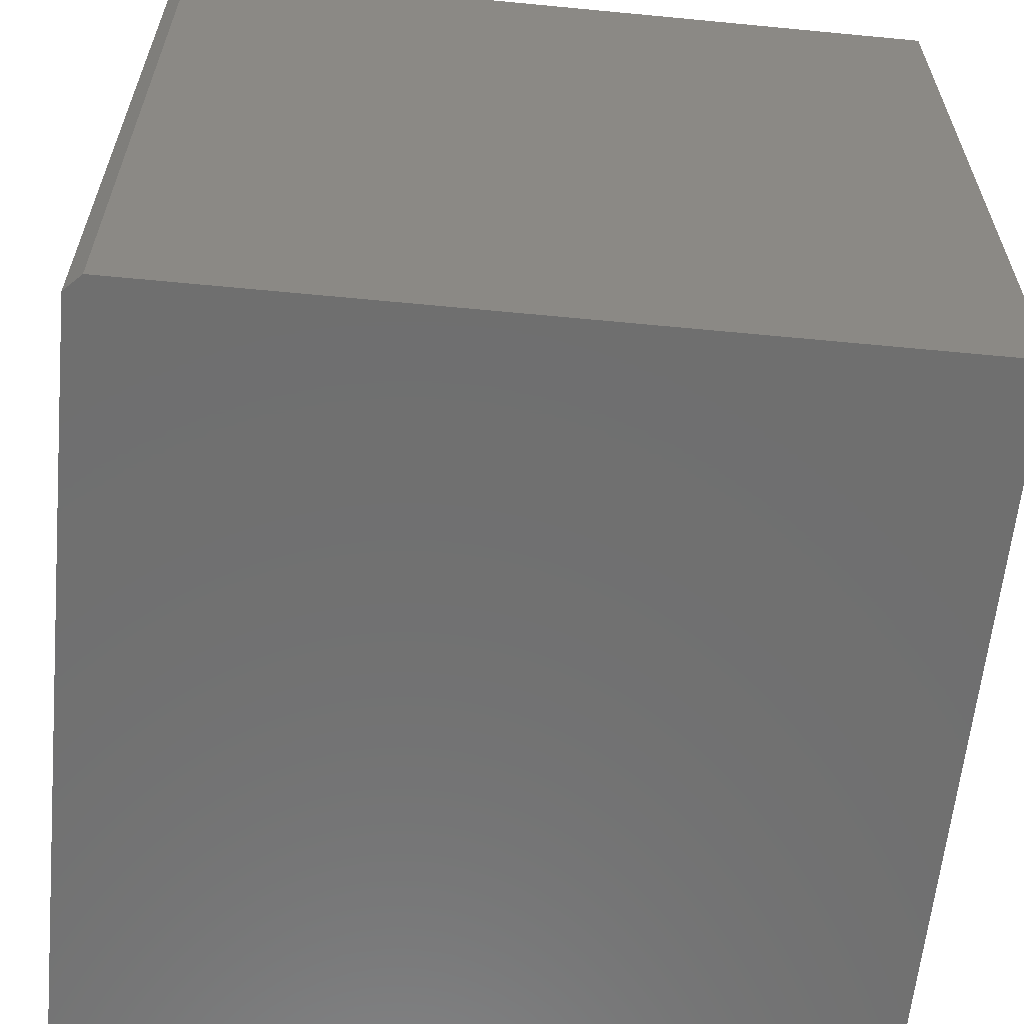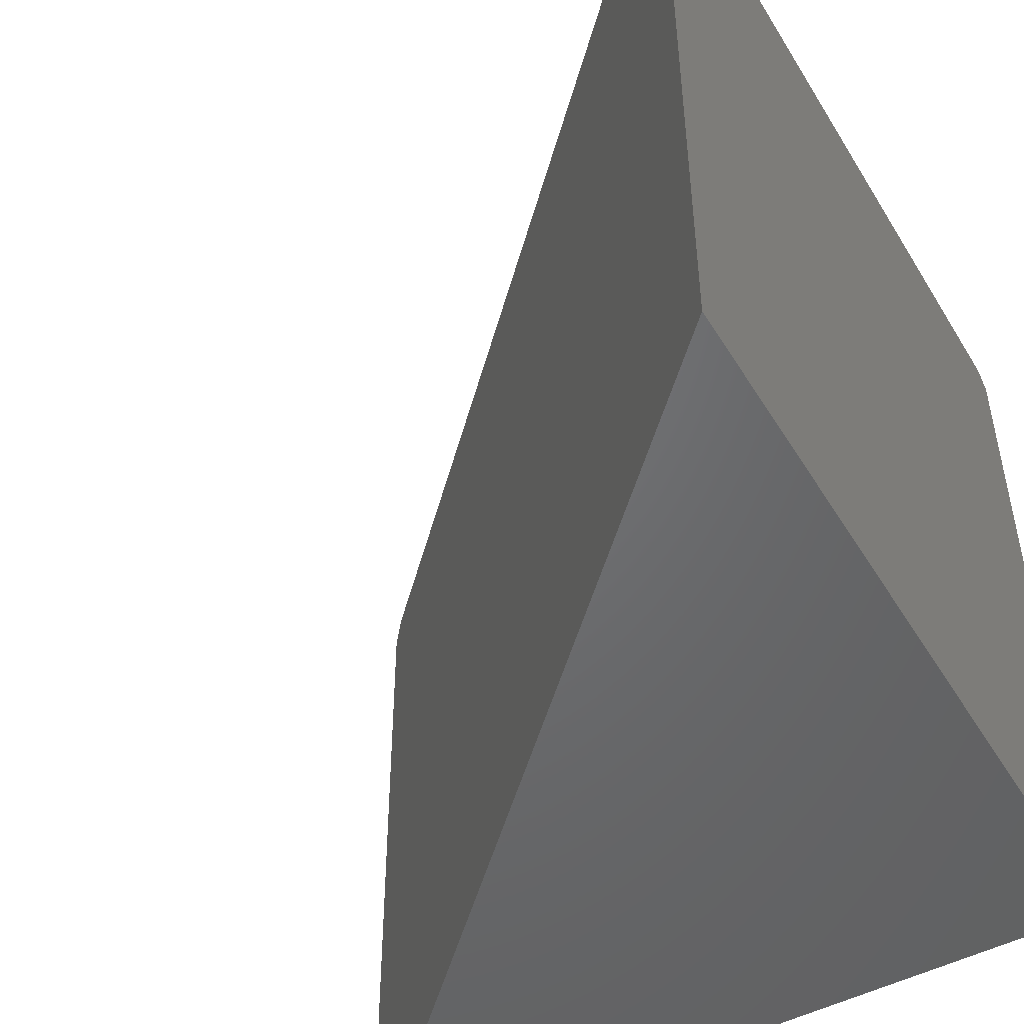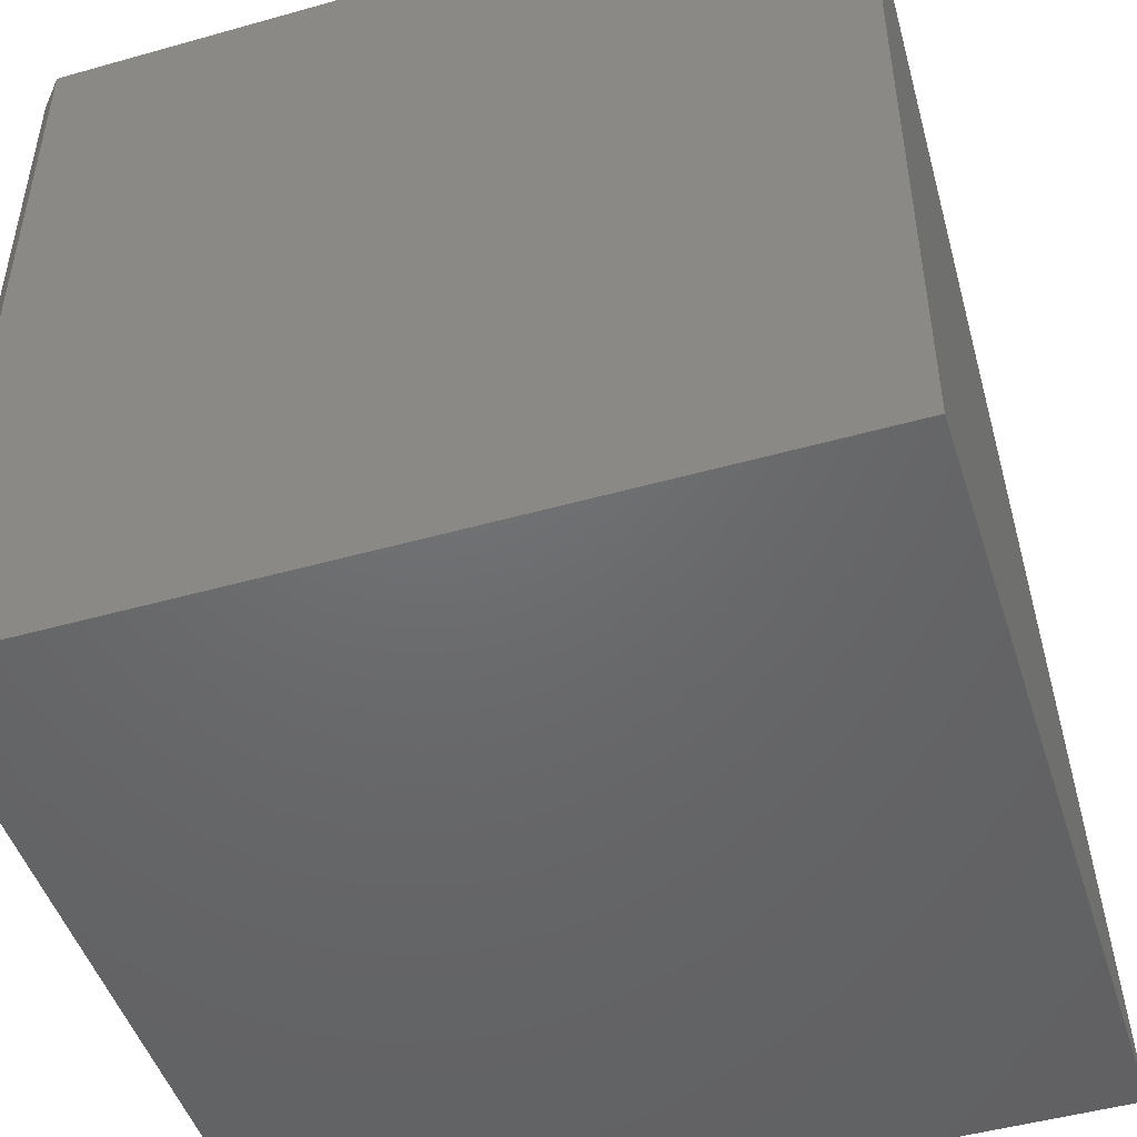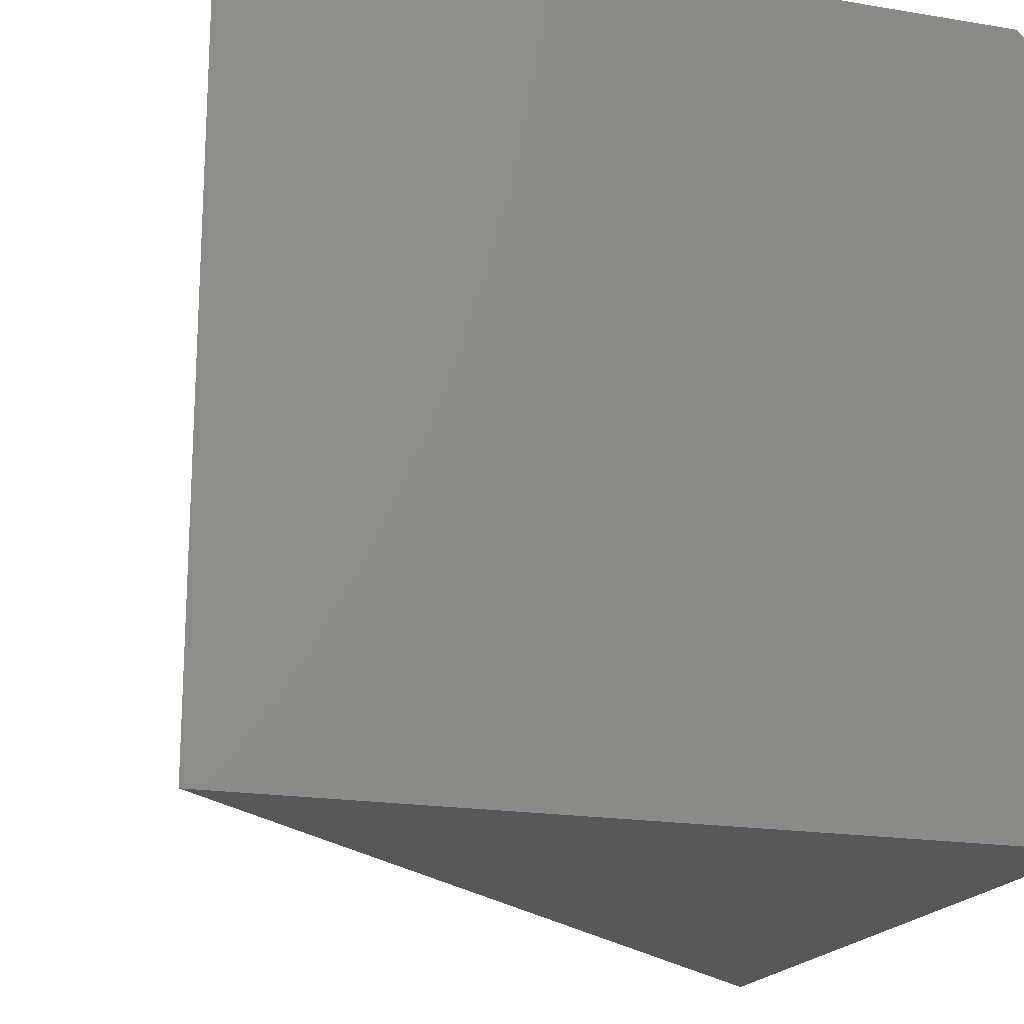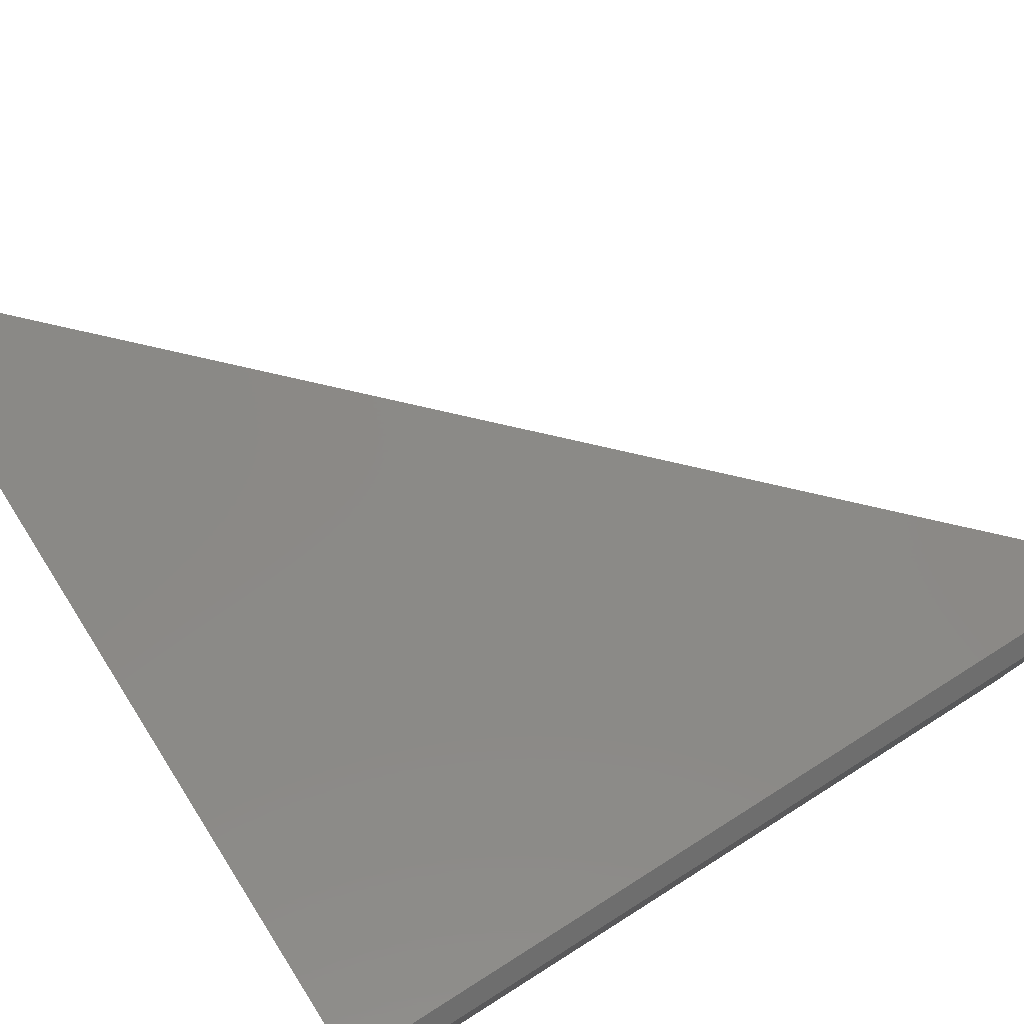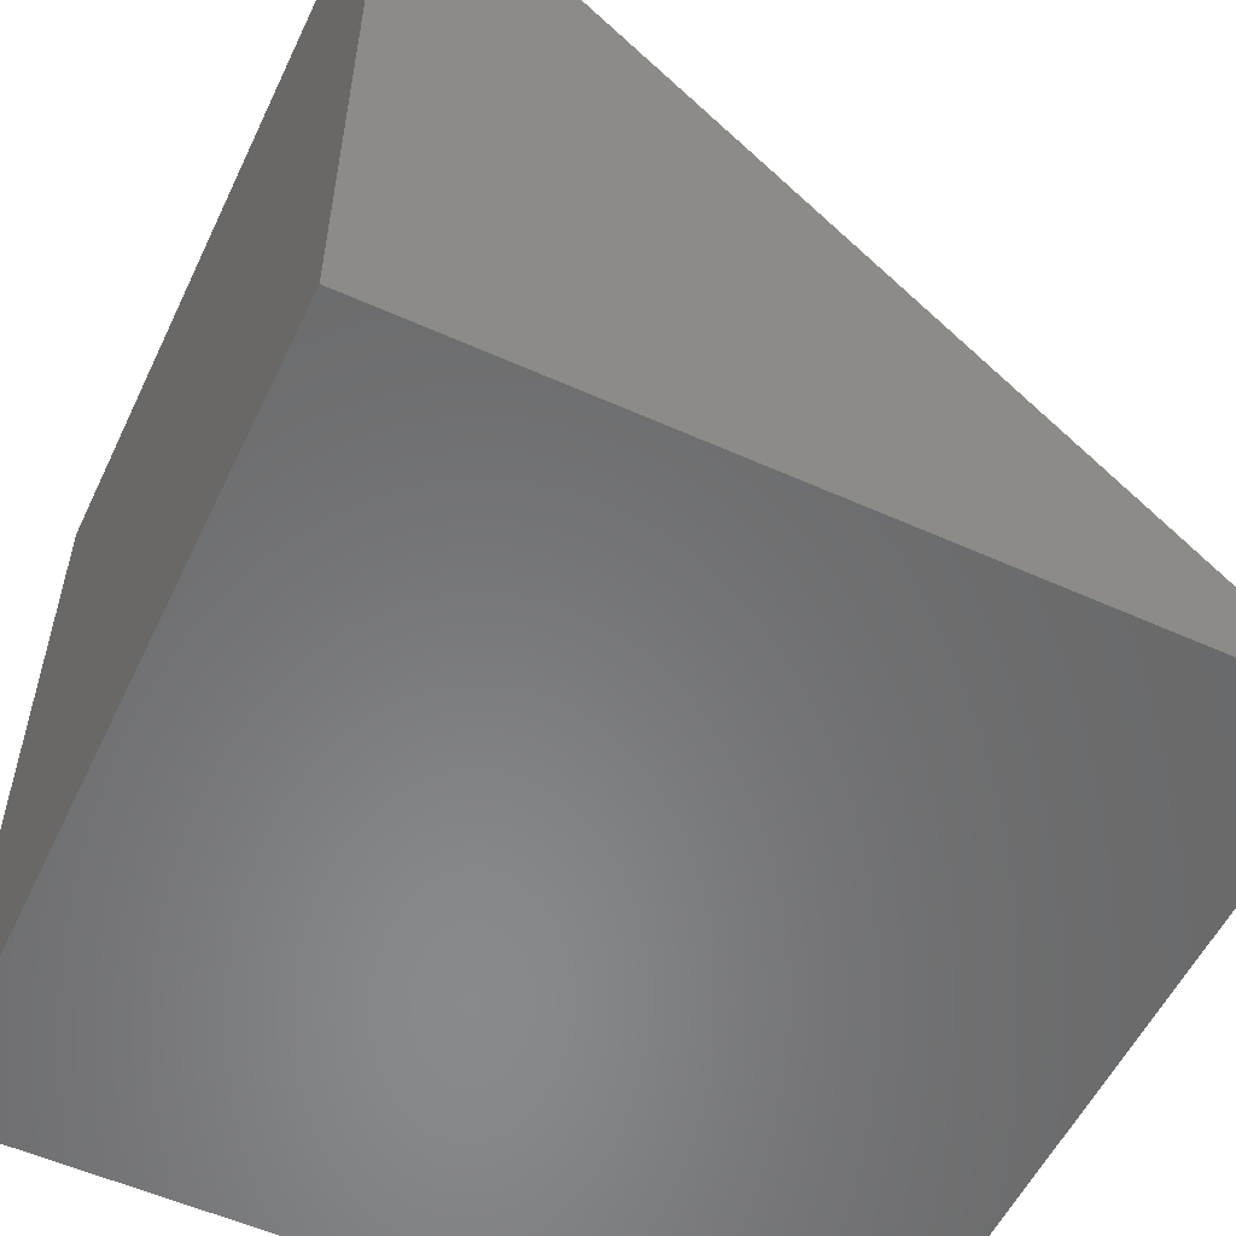
<metadata>
{"format":"stl","ext":"stl","renderer":"f3d","projection":"perspective","resolution":1024,"background":"white","views":[{"elev":-61.3,"azim":-95.6,"up":"+Z"},{"elev":-49.2,"azim":120.2,"up":"+Y"},{"elev":-48.2,"azim":-72.5,"up":"+Z"},{"elev":-18.9,"azim":162.4,"up":"+Y"},{"elev":79.4,"azim":-122.2,"up":"+Y"},{"elev":-55.6,"azim":-25.3,"up":"+Z"}]}
</metadata>
<code>
# stl→obj: 8 verts, 12 faces
v -0.7344 4.207e-17 0.3359
v -0.007812 8.24e-17 -0.3906
v -0.7344 1.735e-18 -0.3906
v -0.75 -0.01562 0.3516
v -0.75 -0.01562 -0.3906
v -0.75 -0.7422 0.3516
v -0.75 -0.7422 -0.3906
v -0.007812 -0.7422 -0.3906
f 1 2 3
f 4 5 6
f 6 5 7
f 8 2 6
f 6 2 1
f 6 1 4
f 8 7 2
f 2 7 5
f 2 5 3
f 4 1 5
f 5 1 3
f 7 8 6

</code>
